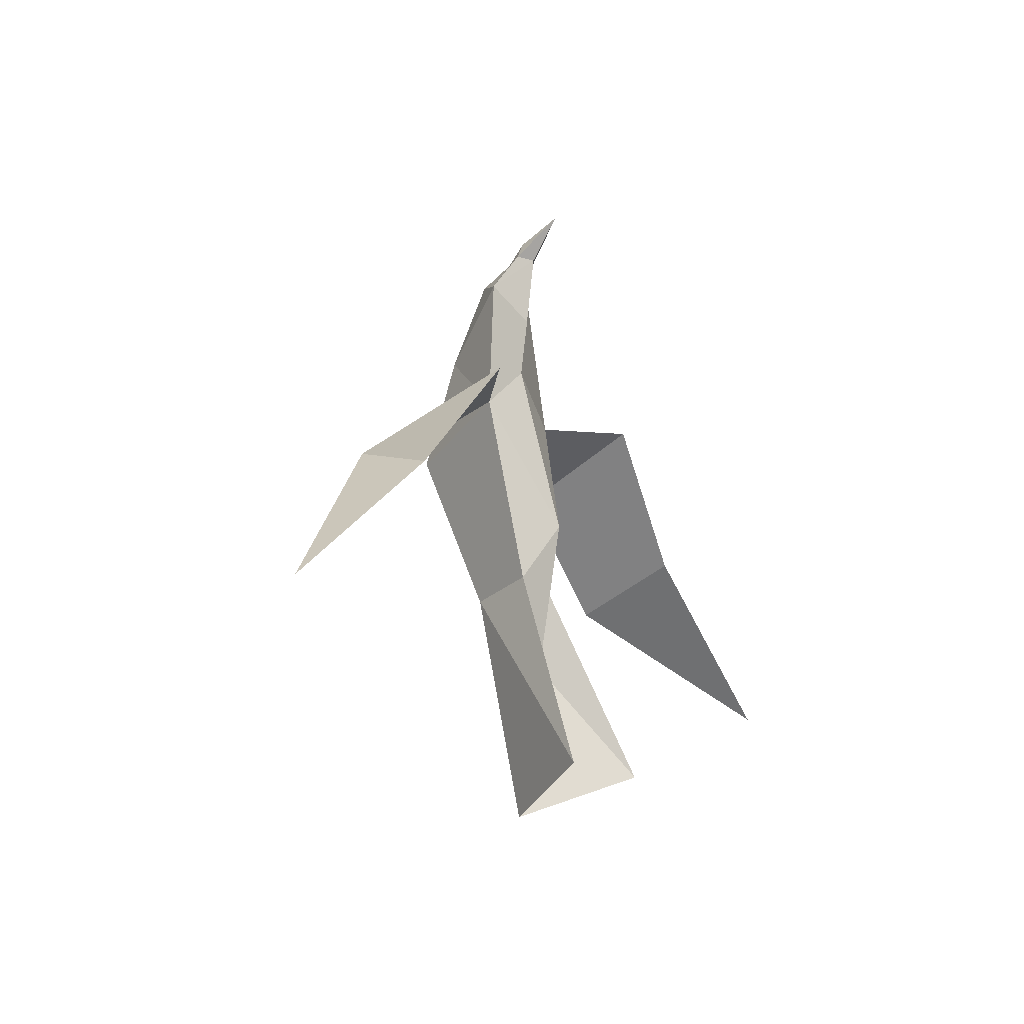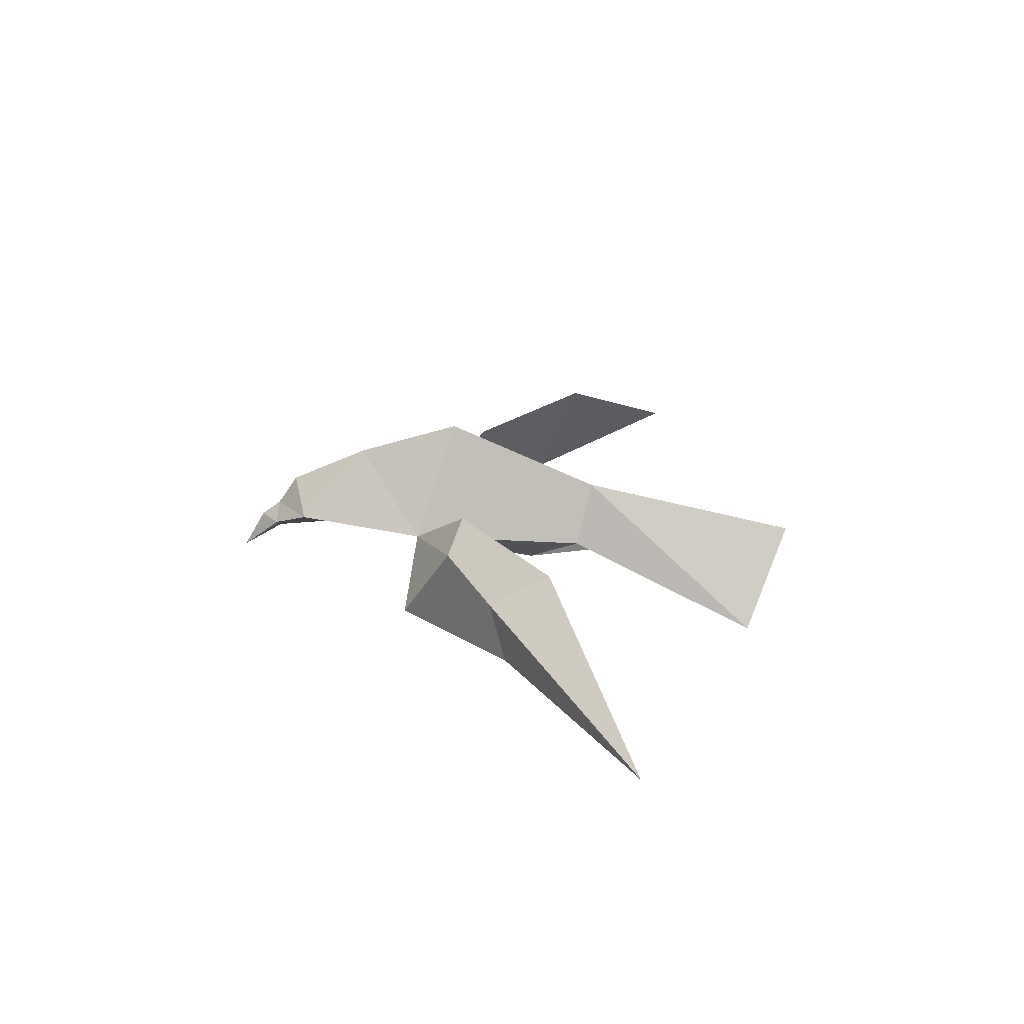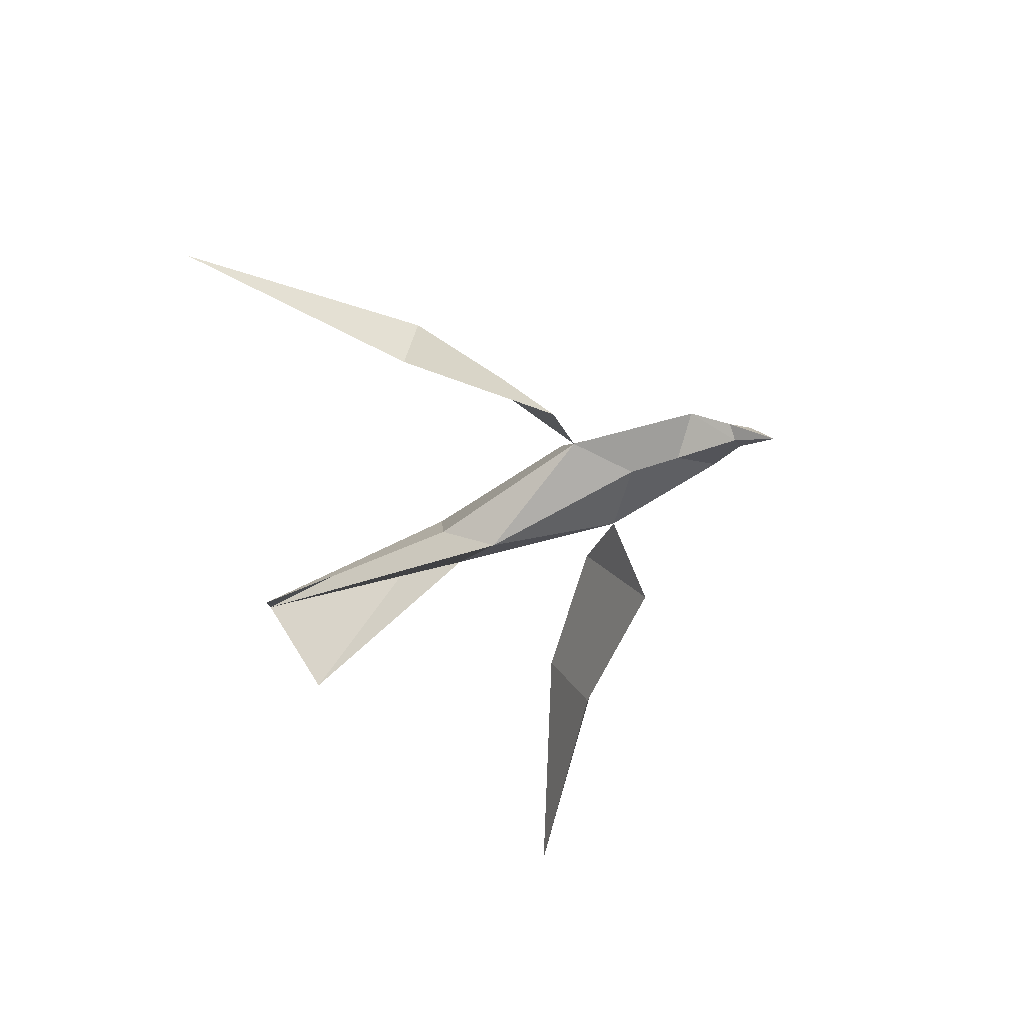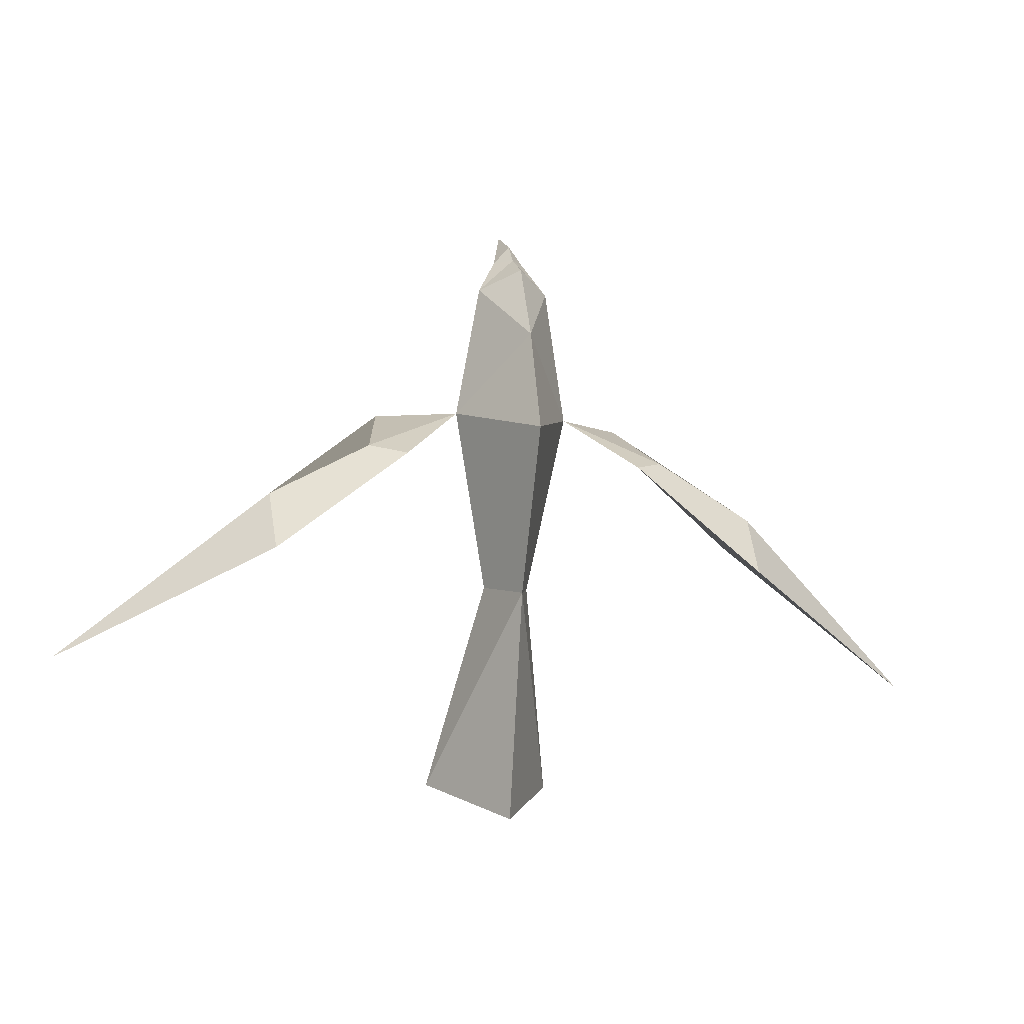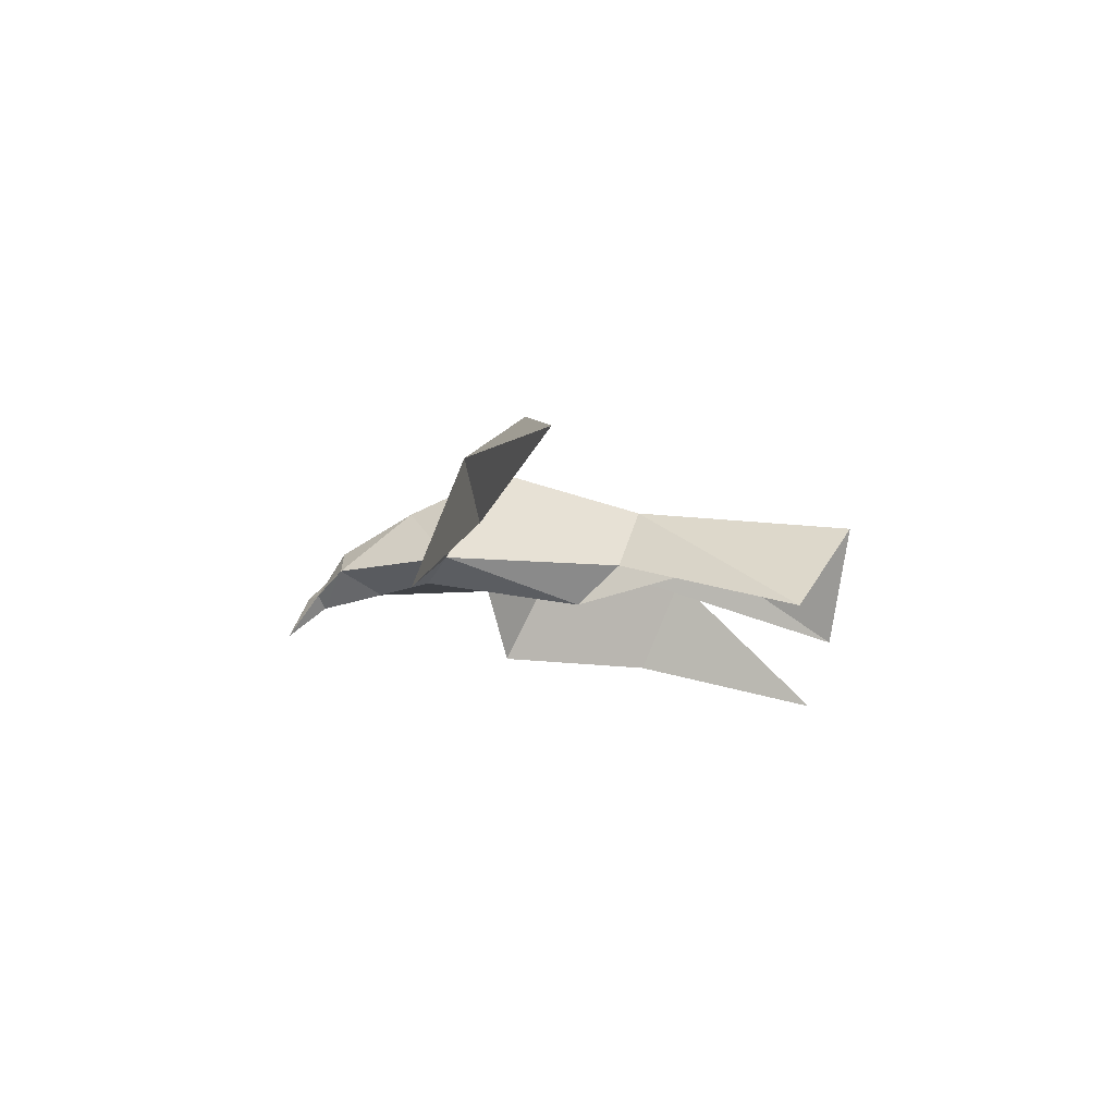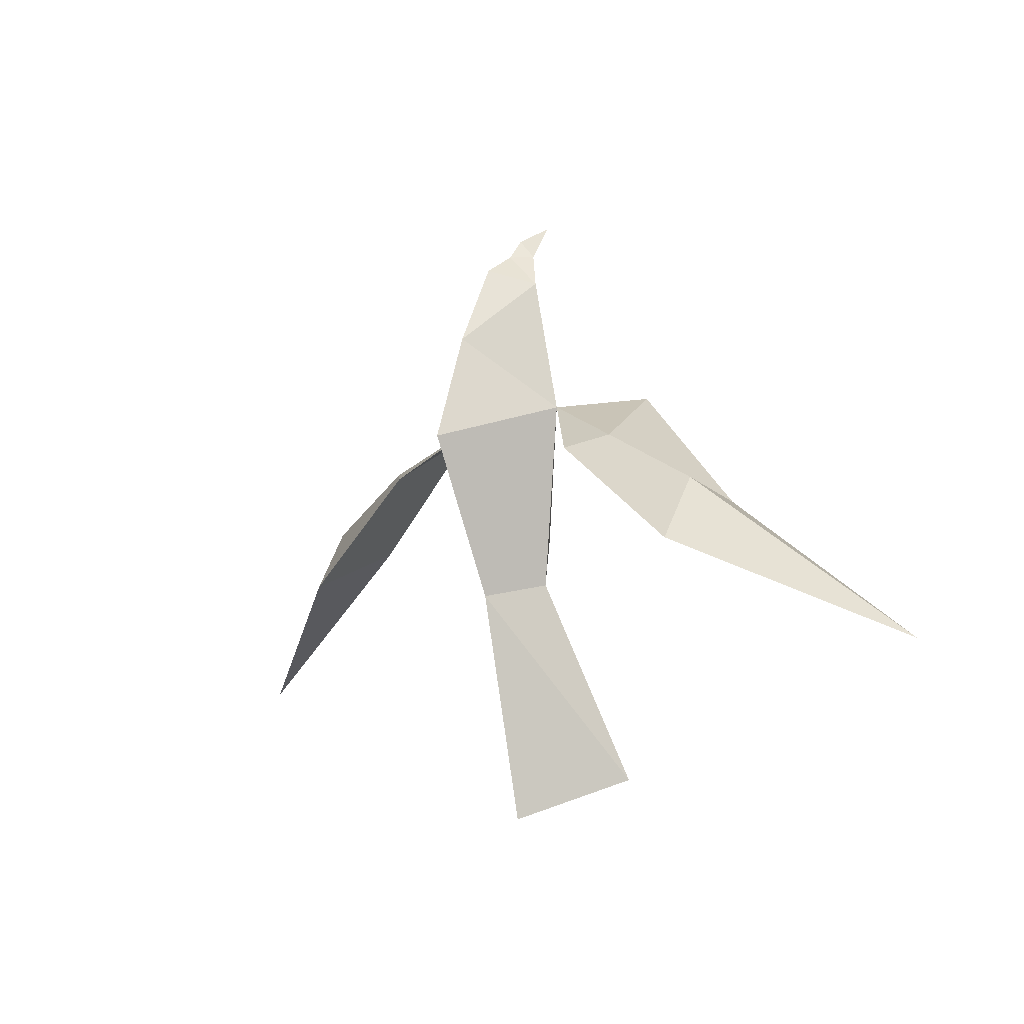
<metadata>
{"format":"obj","ext":"obj","renderer":"f3d","projection":"perspective","resolution":1024,"background":"white","views":[{"elev":-14.3,"azim":-59.9,"up":"+Z"},{"elev":25.4,"azim":94.8,"up":"+Y"},{"elev":-57.5,"azim":-65.8,"up":"+Y"},{"elev":-11.9,"azim":164.3,"up":"+Z"},{"elev":-19.9,"azim":110.0,"up":"+Y"},{"elev":-9.4,"azim":-134.4,"up":"+Z"}]}
</metadata>
<code>
o seagull-frame2_Sphere.008
v -0 0.7827 0.7033
v -0 0.8909 0.6091
v -0 0.9762 0.4263
v -0 0.7865 0.3744
v -0 0.7518 0.6573
v -0 0.7702 0.5024
v -0 1.054 0.1832
v -0 0.6845 -0.01996
v 0 0.8999 -0.177
v 0 0.7935 -0.6913
v -0 0.6899 0.7557
v -0.03601 0.7752 0.66
v -0.08331 0.8151 0.5756
v -0.1344 0.7962 0.2683
v -0.05249 0.7524 -0.1432
v -1.048 0.6783 -0.3373
v -0.5811 0.9253 -0.1044
v -0.2804 0.9227 0.1335
v -0.3582 0.8568 0.1619
v -0.5865 0.8452 0.03643
v -0.304 0.6679 0.2816
v -0.5776 0.6917 0.000799
v -0.1473 0.5702 -0.5984
v 0.03601 0.7752 0.66
v -0 0.8189 0.6568
v 0.08331 0.8151 0.5756
v 0.1344 0.7962 0.2683
v 0.05249 0.7524 -0.1432
v 1.048 0.6783 -0.3373
v 0.5811 0.9253 -0.1044
v 0.2804 0.9227 0.1335
v 0.3582 0.8568 0.1619
v 0.5865 0.8452 0.03643
v 0.304 0.6679 0.2816
v 0.5776 0.6917 0.000799
v 0.1473 0.5702 -0.5984
f 28 8 10 9
f 3 27 7
f 32 31 30 33
f 34 32 33 35
f 26 25 24
f 9 36 28
f 5 11 12
f 21 22 20 19
f 5 12 13
f 22 16 20
f 19 20 17 18
f 20 16 17
f 7 9 15 14
f 13 2 3
f 5 26 24
f 27 8 28
f 33 30 29
f 25 26 2
f 27 4 8
f 35 33 29
f 27 32 34
f 24 25 1
f 27 31 32
f 10 36 9
f 24 1 11
f 14 8 4
f 6 13 14 4
f 3 7 14
f 7 27 28 9
f 25 2 13
f 12 11 1
f 14 15 8
f 13 3 14
f 15 9 10 8
f 14 21 19
f 14 19 18
f 26 27 3
f 6 4 27 26
f 9 15 23
f 10 9 23
f 6 26 5
f 12 1 25
f 6 5 13
f 26 3 2
f 13 12 25
f 5 24 11
f 14 18 21
f 22 21 18 17
f 17 16 22
f 27 34 31
f 35 30 31 34
f 30 35 29

</code>
